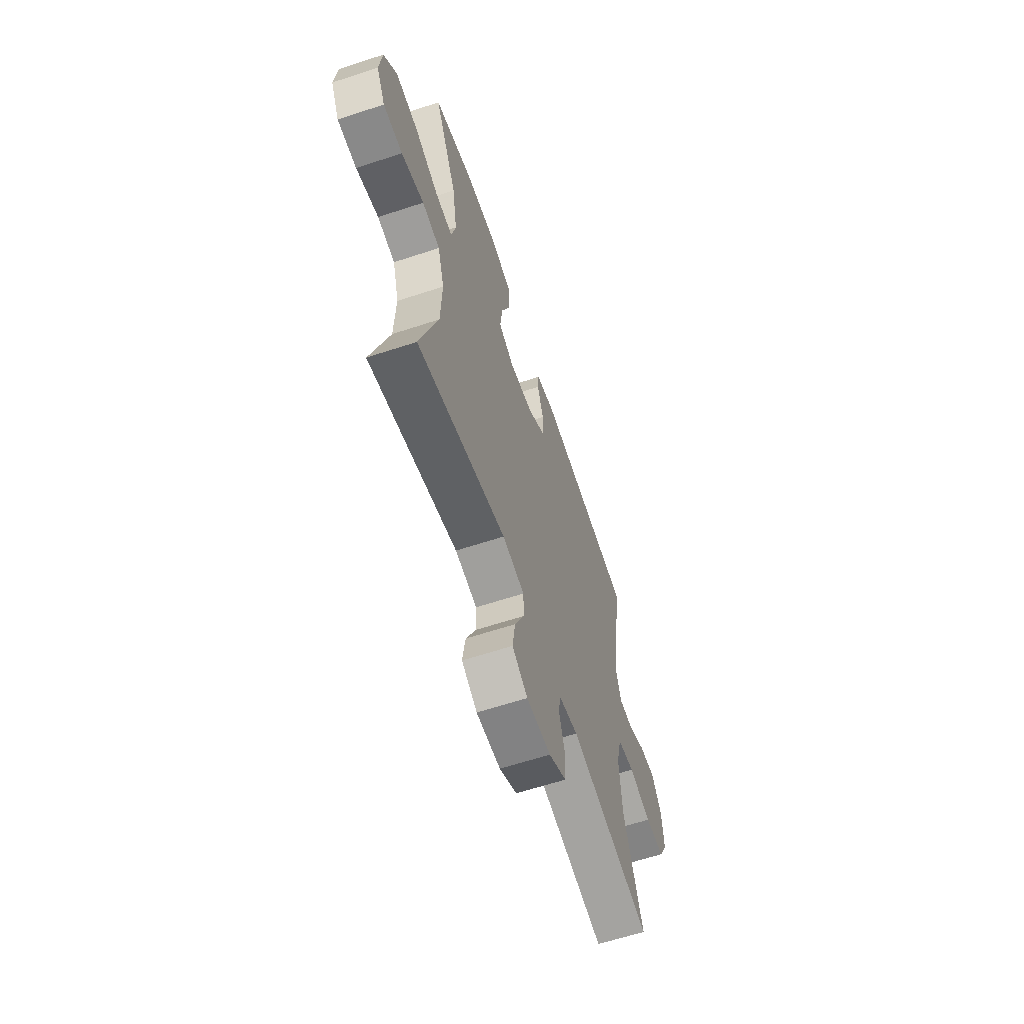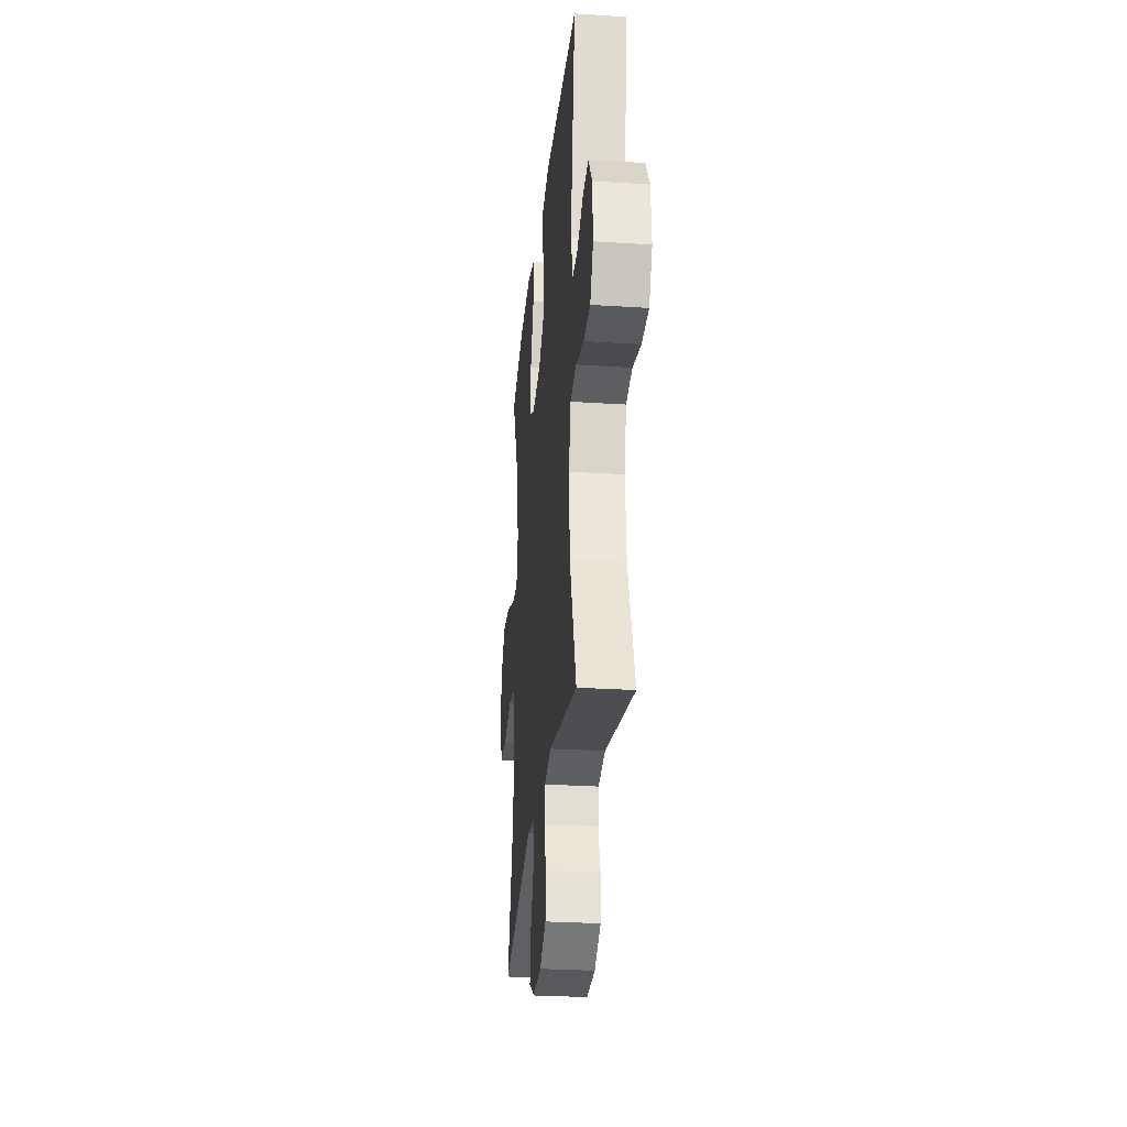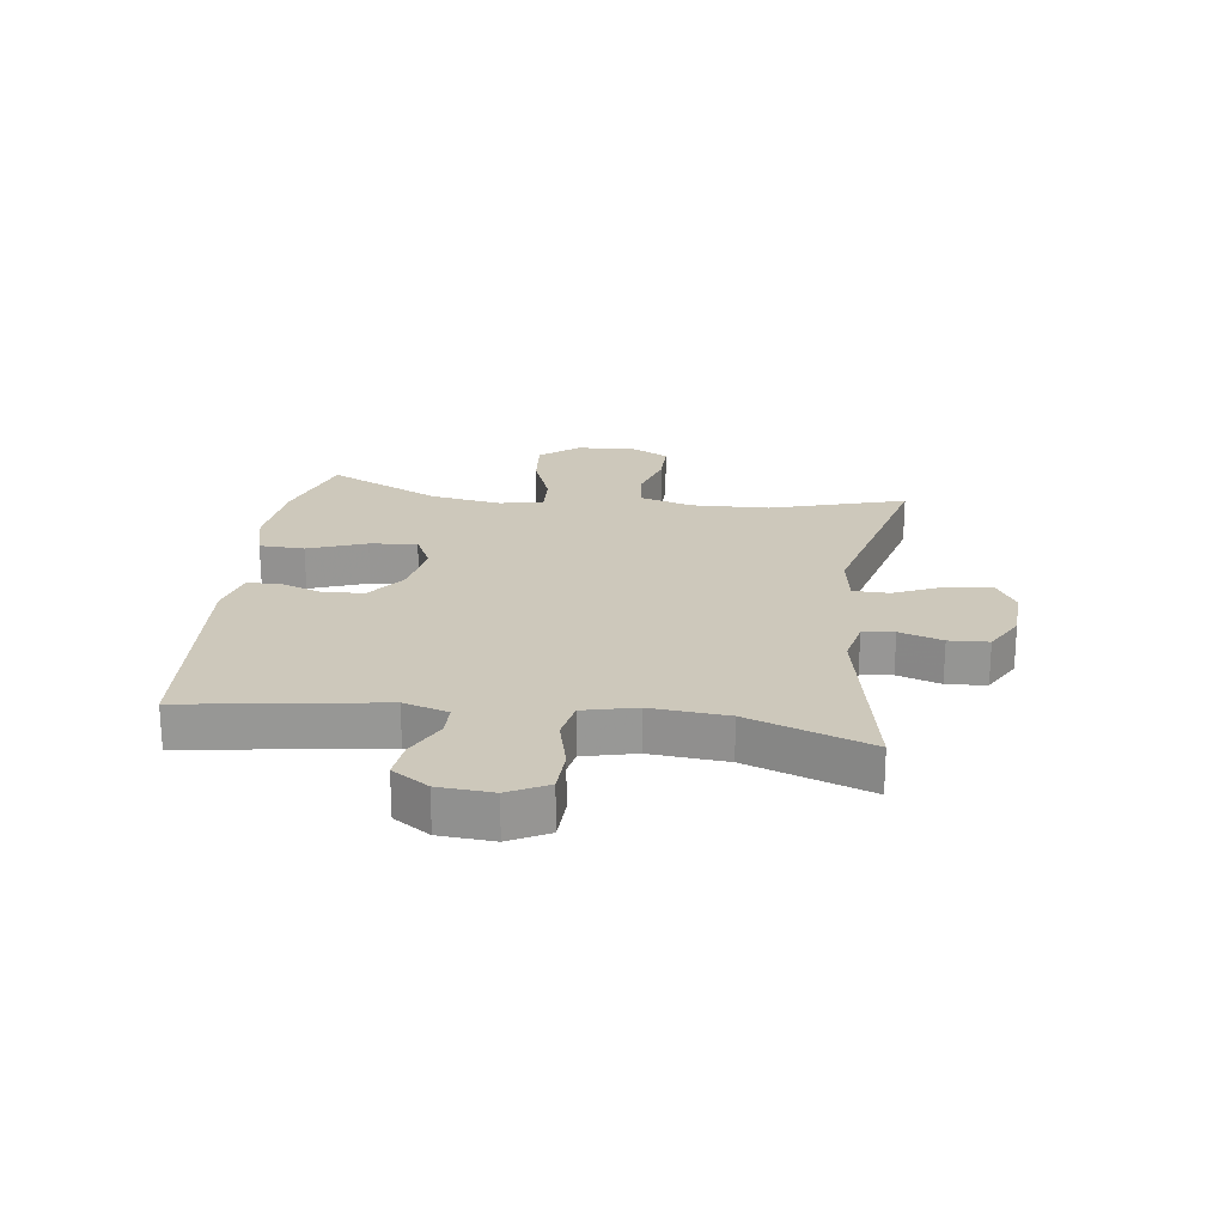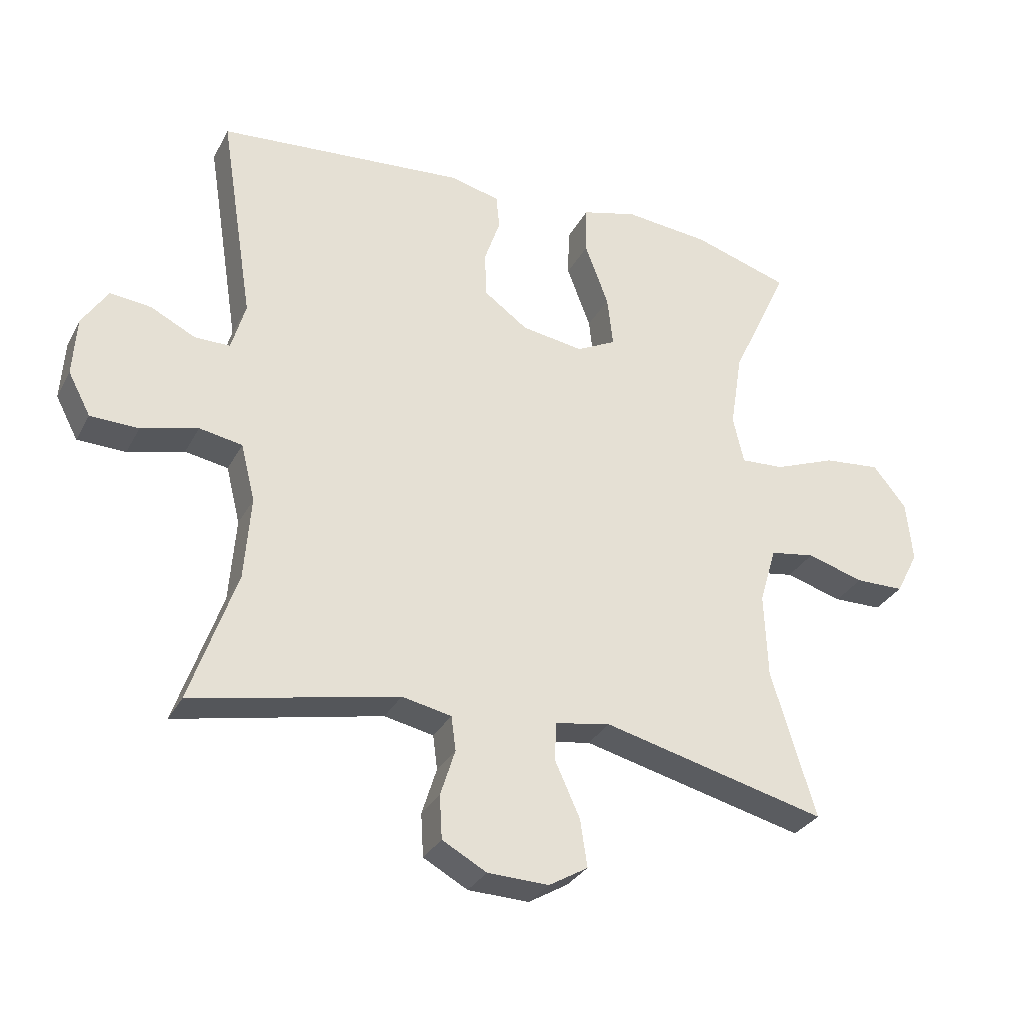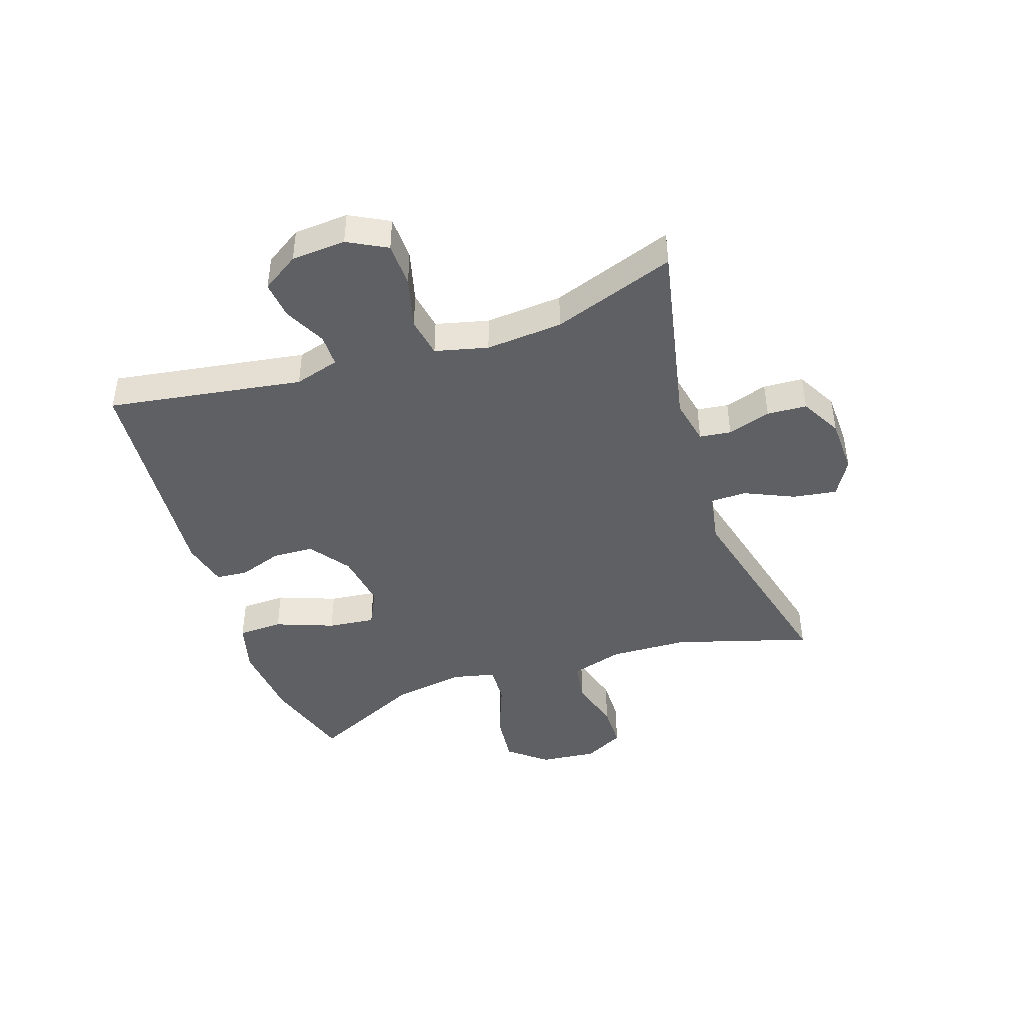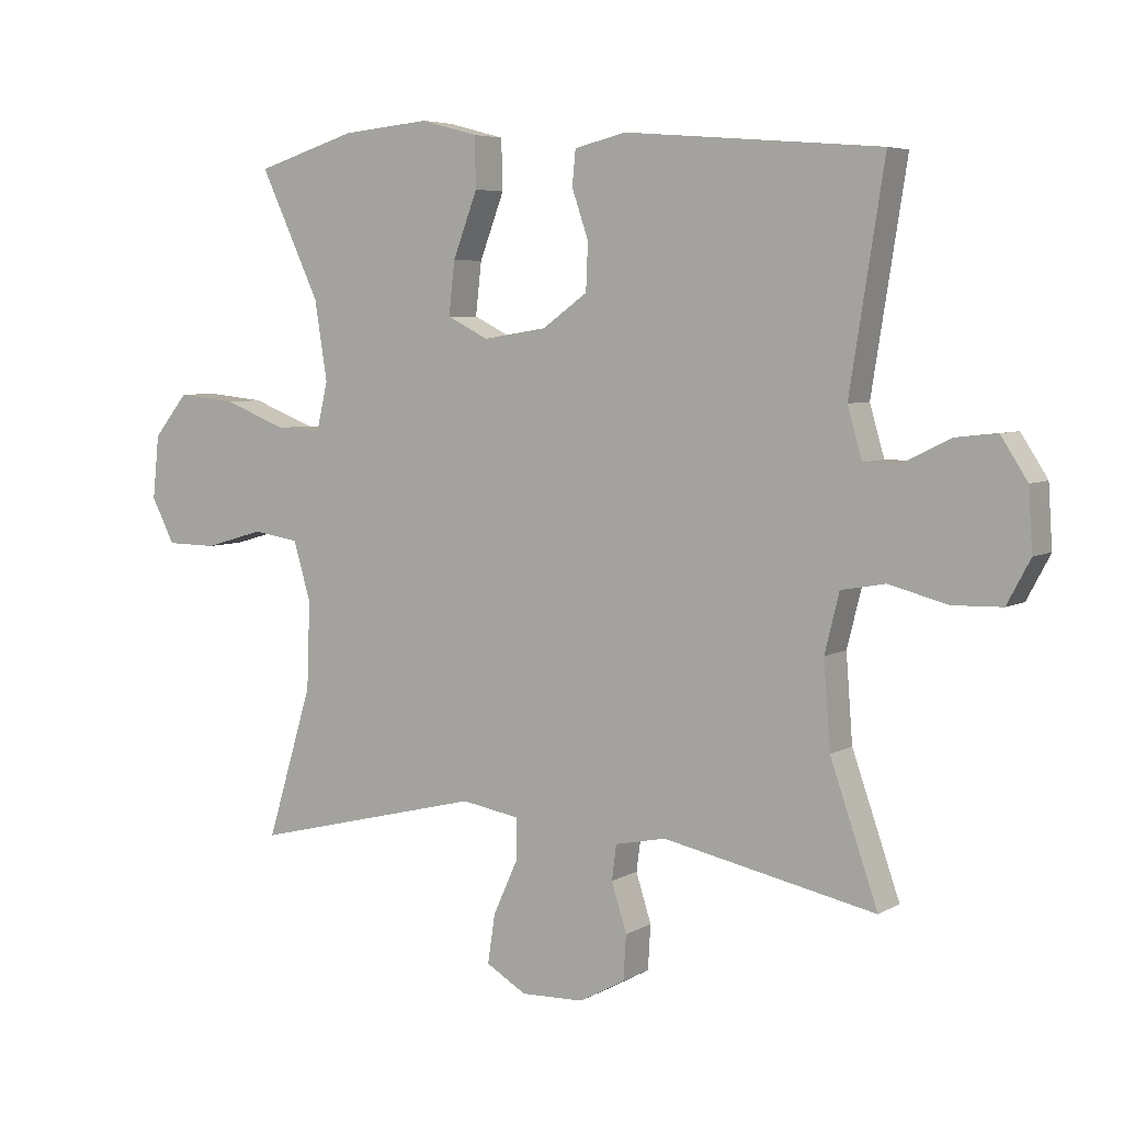
<metadata>
{"format":"obj","ext":"obj","renderer":"f3d","projection":"perspective","resolution":1024,"background":"white","views":[{"elev":-62.4,"azim":-71.5,"up":"+Z"},{"elev":-28.4,"azim":84.4,"up":"+Z"},{"elev":22.0,"azim":98.0,"up":"+Y"},{"elev":-30.8,"azim":156.2,"up":"+Z"},{"elev":-43.9,"azim":108.6,"up":"+Y"},{"elev":5.5,"azim":31.2,"up":"+Z"}]}
</metadata>
<code>
v 0.5 0.07 0.5
v 0.448 0.07 0.171
v 0.47 0.07 0.095
v 0.525 0.07 0.095
v 0.595 0.07 0.13
v 0.659 0.07 0.137
v 0.699 0.07 0.075
v 0.705 0.07 -0.017
v 0.67 0.07 -0.083
v 0.595 0.07 -0.085
v 0.507 0.07 -0.062
v 0.44 0.07 -0.074
v 0.418 0.07 -0.163
v 0.428 0.07 -0.293
v 0.5 0.07 -0.5
v 0.179 0.07 -0.433
v 0.102 0.07 -0.449
v 0.095 0.07 -0.502
v 0.118 0.07 -0.575
v 0.114 0.07 -0.642
v 0.045 0.07 -0.68
v -0.05 0.07 -0.683
v -0.111 0.07 -0.647
v -0.1 0.07 -0.573
v -0.062 0.07 -0.489
v -0.063 0.07 -0.428
v -0.15 0.07 -0.413
v -0.5 0.07 -0.5
v -0.431 0.07 -0.271
v -0.426 0.07 -0.139
v -0.452 0.07 -0.05
v -0.522 0.07 -0.039
v -0.611 0.07 -0.065
v -0.687 0.07 -0.064
v -0.722 0.07 0.004
v -0.712 0.07 0.1
v -0.66 0.07 0.164
v -0.571 0.07 0.155
v -0.476 0.07 0.118
v -0.408 0.07 0.114
v -0.391 0.07 0.188
v -0.41 0.07 0.308
v -0.5 0.07 0.5
v -0.349 0.07 0.547
v -0.216 0.07 0.56
v -0.13 0.07 0.537
v -0.128 0.07 0.461
v -0.165 0.07 0.363
v -0.174 0.07 0.283
v -0.112 0.07 0.252
v -0.016 0.07 0.267
v 0.052 0.07 0.316
v 0.055 0.07 0.387
v 0.03 0.07 0.46
v 0.035 0.07 0.513
v 0.113 0.07 0.532
v 0.5 0 0.5
v 0.448 0 0.171
v 0.47 0 0.095
v 0.525 0 0.095
v 0.595 0 0.13
v 0.659 0 0.137
v 0.699 0 0.075
v 0.705 0 -0.017
v 0.67 0 -0.083
v 0.595 0 -0.085
v 0.507 0 -0.062
v 0.44 0 -0.074
v 0.418 0 -0.163
v 0.428 0 -0.293
v 0.5 0 -0.5
v 0.179 0 -0.433
v 0.102 0 -0.449
v 0.095 0 -0.502
v 0.118 0 -0.575
v 0.114 0 -0.642
v 0.045 0 -0.68
v -0.05 0 -0.683
v -0.111 0 -0.647
v -0.1 0 -0.573
v -0.062 0 -0.489
v -0.063 0 -0.428
v -0.15 0 -0.413
v -0.5 0 -0.5
v -0.431 0 -0.271
v -0.426 0 -0.139
v -0.452 0 -0.05
v -0.522 0 -0.039
v -0.611 0 -0.065
v -0.687 0 -0.064
v -0.722 0 0.004
v -0.712 0 0.1
v -0.66 0 0.164
v -0.571 0 0.155
v -0.476 0 0.118
v -0.408 0 0.114
v -0.391 0 0.188
v -0.41 0 0.308
v -0.5 0 0.5
v -0.349 0 0.547
v -0.216 0 0.56
v -0.13 0 0.537
v -0.128 0 0.461
v -0.165 0 0.363
v -0.174 0 0.283
v -0.112 0 0.252
v -0.016 0 0.267
v 0.052 0 0.316
v 0.055 0 0.387
v 0.03 0 0.46
v 0.035 0 0.513
v 0.113 0 0.532
f 53 54 55 56
f 52 53 56 1
f 51 52 1 2
f 50 51 2 3
f 45 46 47 48
f 45 48 49
f 42 43 44 45
f 41 42 45 49
f 40 41 49 50
f 36 37 38 39
f 36 39 40
f 35 36 40
f 32 33 34 35
f 31 32 35 40
f 30 31 40 50
f 27 28 29
f 26 27 29 30
f 22 23 24 25
f 22 25 26
f 21 22 26
f 18 19 20 21
f 17 18 21 26
f 16 17 26 30
f 14 15 16 30
f 8 9 10 11
f 8 11 12
f 7 8 12
f 4 5 6 7
f 3 4 7 12
f 50 3 12 13
f 13 14 30 50
f 112 111 110 109
f 57 112 109 108
f 58 57 108 107
f 59 58 107 106
f 104 103 102 101
f 105 104 101
f 101 100 99 98
f 105 101 98 97
f 106 105 97 96
f 95 94 93 92
f 96 95 92
f 96 92 91
f 91 90 89 88
f 96 91 88 87
f 106 96 87 86
f 85 84 83
f 86 85 83 82
f 81 80 79 78
f 82 81 78
f 82 78 77
f 77 76 75 74
f 82 77 74 73
f 86 82 73 72
f 86 72 71 70
f 67 66 65 64
f 68 67 64
f 68 64 63
f 63 62 61 60
f 68 63 60 59
f 69 68 59 106
f 106 86 70 69
f 1 57 58 2
f 2 58 59 3
f 3 59 60 4
f 4 60 61 5
f 5 61 62 6
f 6 62 63 7
f 7 63 64 8
f 8 64 65 9
f 9 65 66 10
f 10 66 67 11
f 11 67 68 12
f 12 68 69 13
f 13 69 70 14
f 14 70 71 15
f 15 71 72 16
f 16 72 73 17
f 17 73 74 18
f 18 74 75 19
f 19 75 76 20
f 20 76 77 21
f 21 77 78 22
f 22 78 79 23
f 23 79 80 24
f 24 80 81 25
f 25 81 82 26
f 26 82 83 27
f 27 83 84 28
f 28 84 85 29
f 29 85 86 30
f 30 86 87 31
f 31 87 88 32
f 32 88 89 33
f 33 89 90 34
f 34 90 91 35
f 35 91 92 36
f 36 92 93 37
f 37 93 94 38
f 38 94 95 39
f 39 95 96 40
f 40 96 97 41
f 41 97 98 42
f 42 98 99 43
f 43 99 100 44
f 44 100 101 45
f 45 101 102 46
f 46 102 103 47
f 47 103 104 48
f 48 104 105 49
f 49 105 106 50
f 50 106 107 51
f 51 107 108 52
f 52 108 109 53
f 53 109 110 54
f 54 110 111 55
f 55 111 112 56
f 56 112 57 1

</code>
